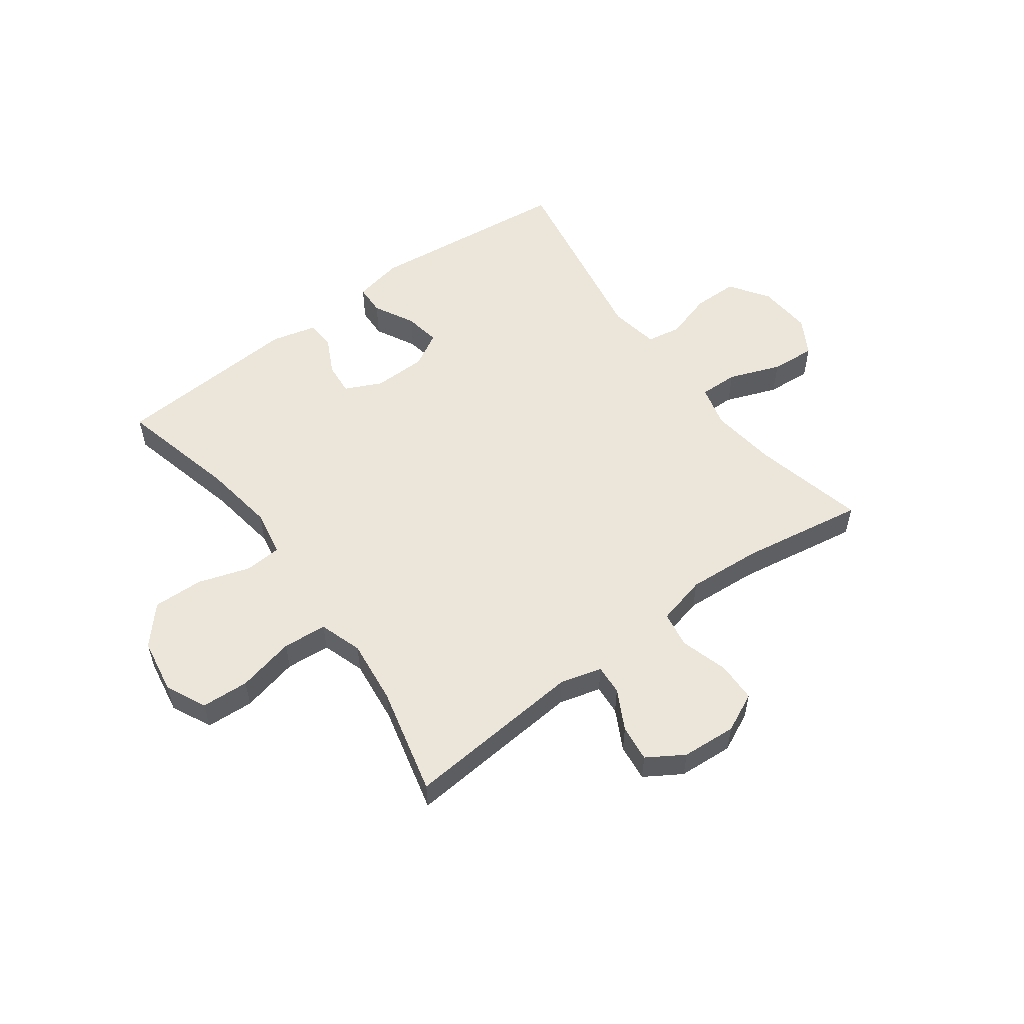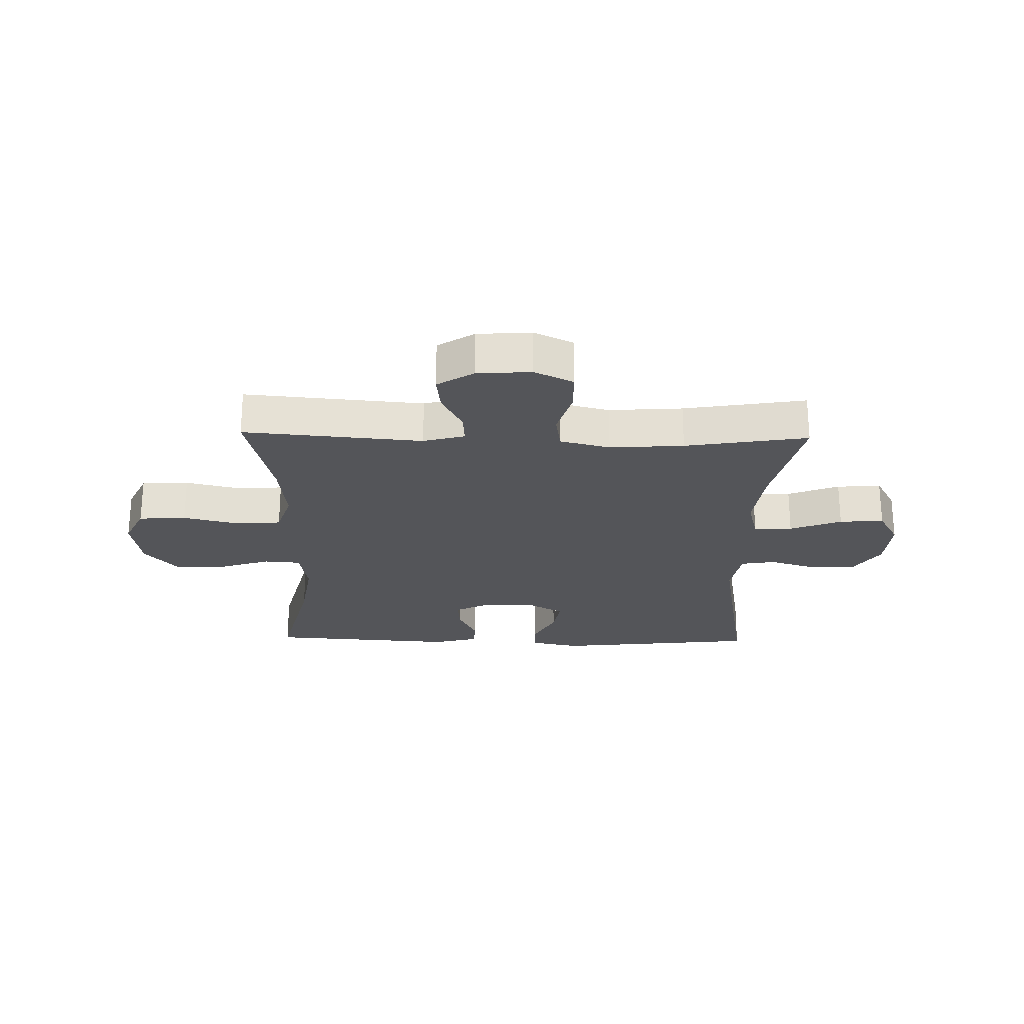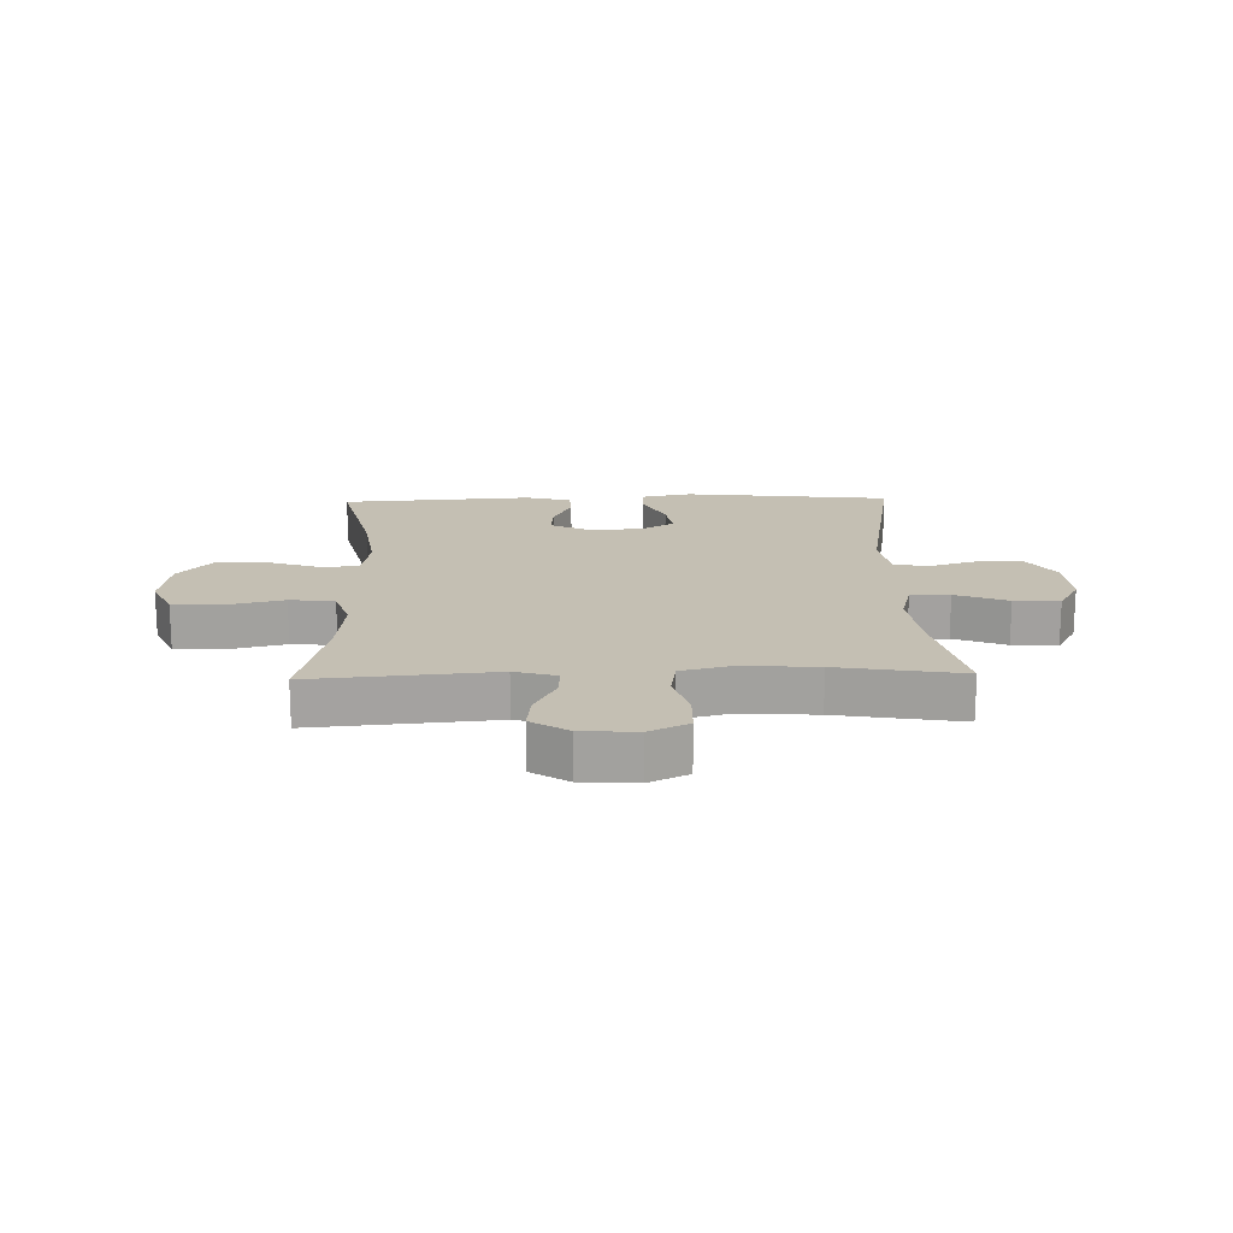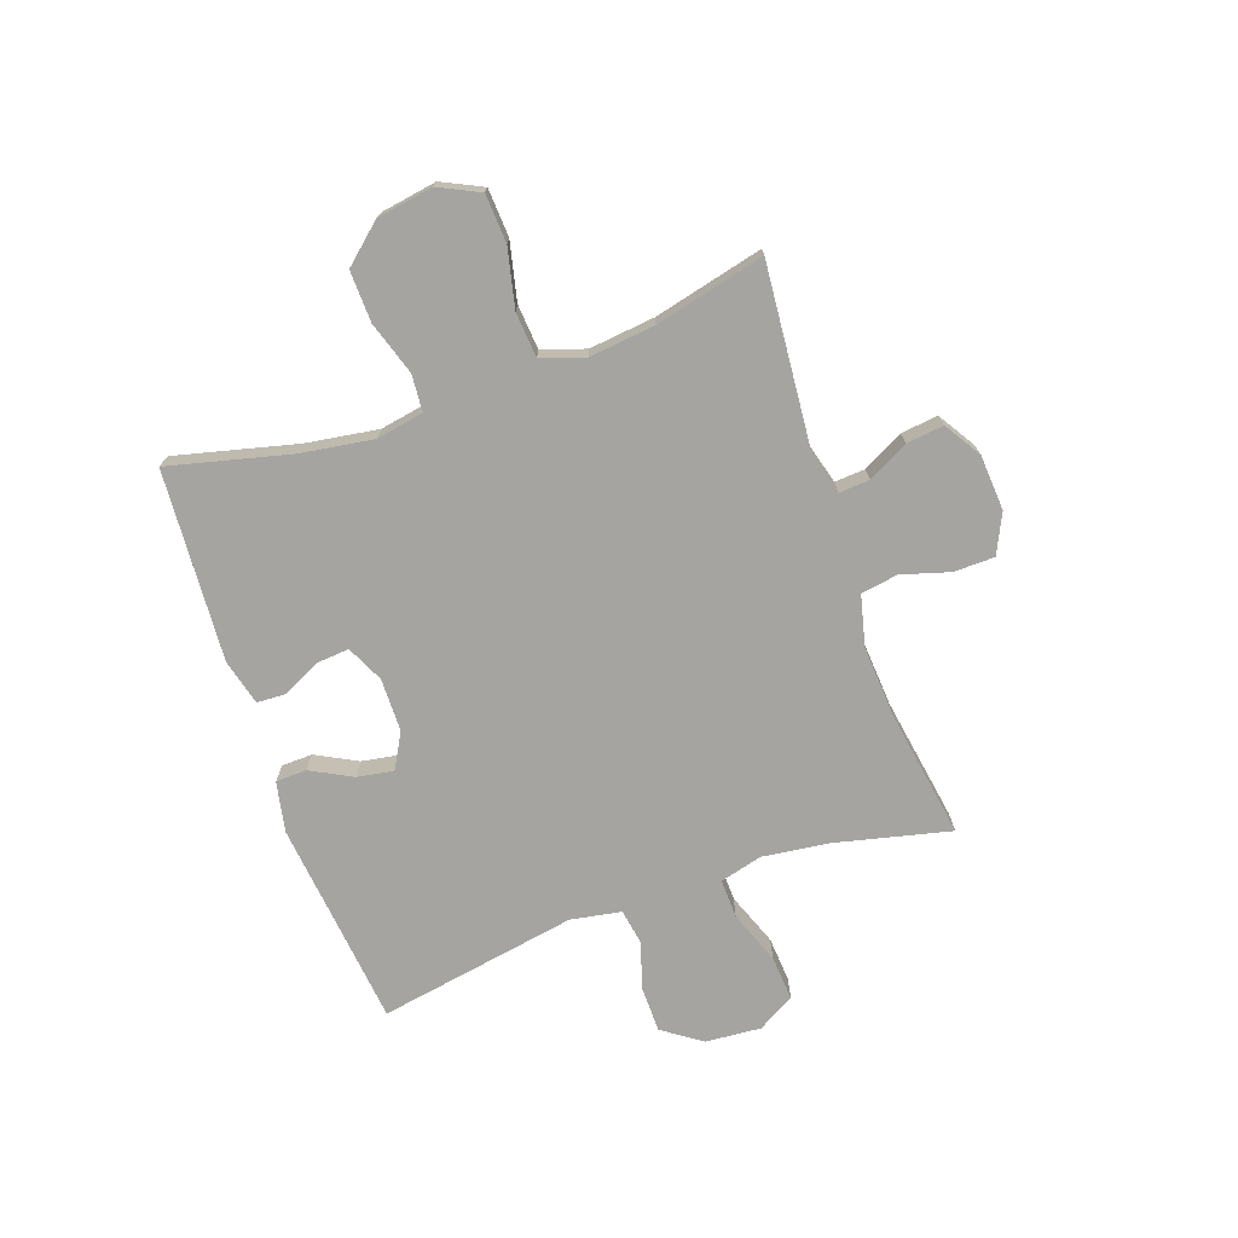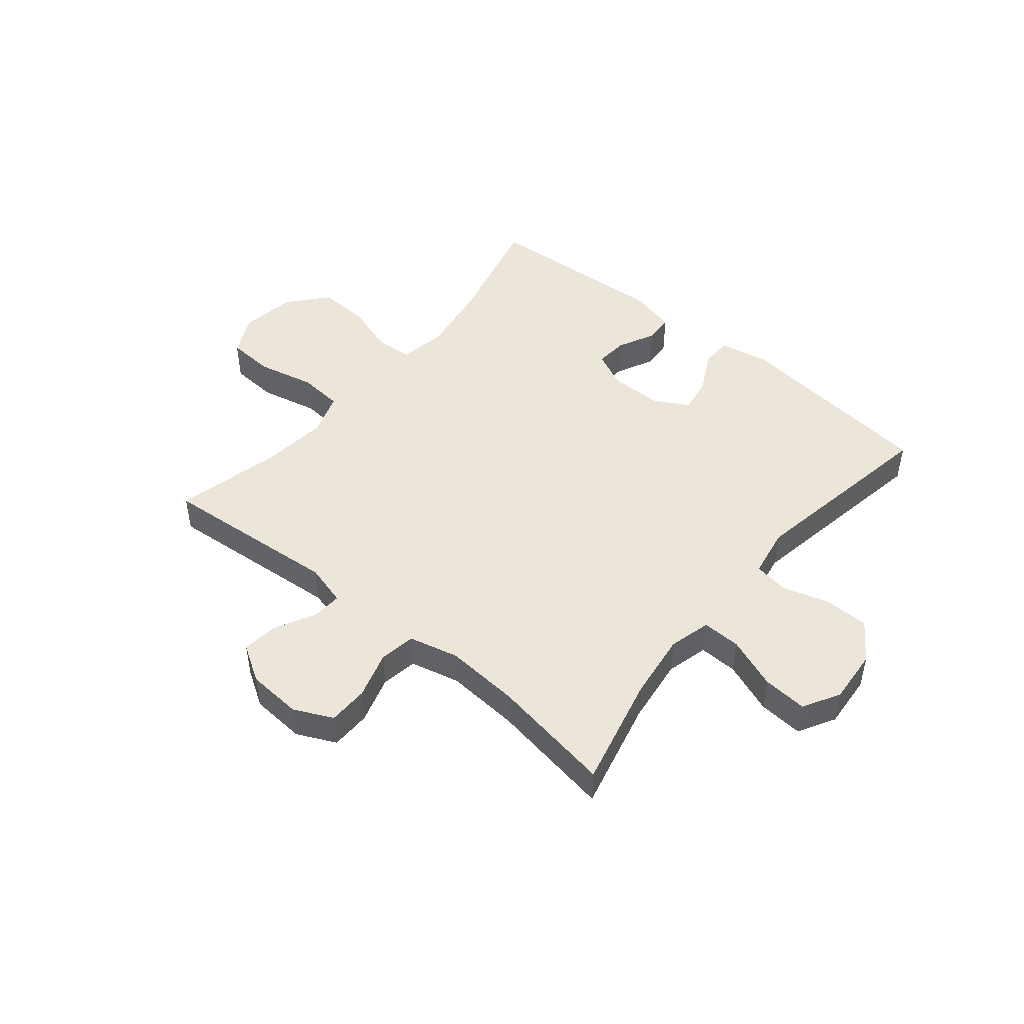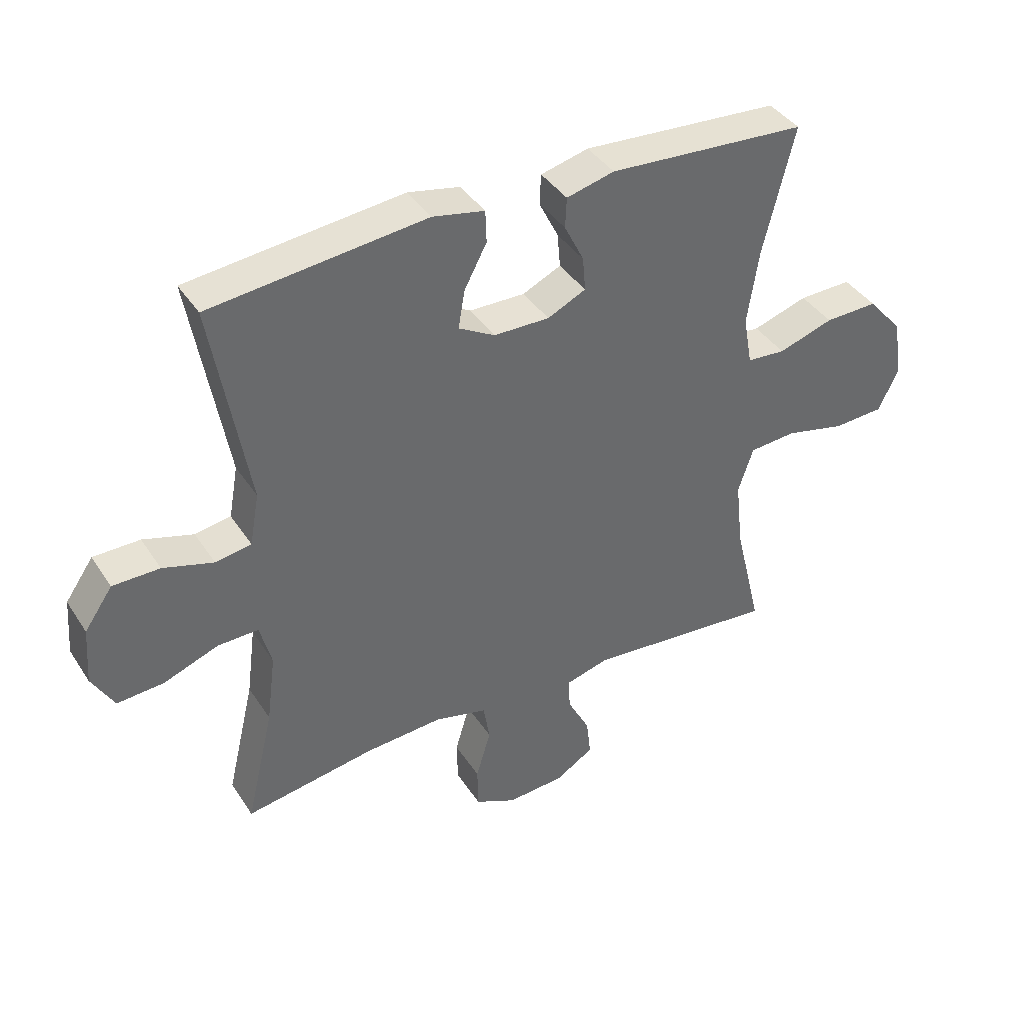
<metadata>
{"format":"obj","ext":"obj","renderer":"f3d","projection":"perspective","resolution":1024,"background":"white","views":[{"elev":55.2,"azim":143.7,"up":"+Y"},{"elev":-24.7,"azim":178.7,"up":"+Y"},{"elev":17.7,"azim":178.5,"up":"+Y"},{"elev":-73.3,"azim":109.3,"up":"+Y"},{"elev":48.0,"azim":-140.5,"up":"+Y"},{"elev":39.7,"azim":-29.8,"up":"+Z"}]}
</metadata>
<code>
o path3322
v 0.4476 0.0375 -0.2825
v 0.4347 0.0375 -0.1674
v 0.4599 0.0375 -0.09138
v 0.5384 0.0375 -0.08498
v 0.6403 0.0375 -0.1082
v 0.7249 0.0375 -0.1033
v 0.7593 0.0375 -0.0321
v 0.7432 0.0375 0.06632
v 0.6845 0.0375 0.1334
v 0.5951 0.0375 0.1308
v 0.5024 0.0375 0.1008
v 0.4376 0.0375 0.1057
v 0.4226 0.0375 0.1887
v 0.4418 0.0375 0.3156
v 0.4941 0.0375 0.5275
v 0.1605 0.0375 0.5492
v 0.08002 0.0375 0.5289
v 0.07773 0.0375 0.4777
v 0.1103 0.0375 0.4122
v 0.1153 0.0375 0.3547
v 0.05068 0.0375 0.3242
v -0.04288 0.0375 0.3254
v -0.1042 0.0375 0.3595
v -0.09322 0.0375 0.4234
v -0.05535 0.0375 0.4954
v -0.05716 0.0375 0.5495
v -0.1445 0.0375 0.5671
v -0.5075 0.0375 0.5275
v -0.447 0.0375 0.1787
v -0.4627 0.0375 0.09059
v -0.5234 0.0375 0.08035
v -0.6082 0.0375 0.1056
v -0.687 0.0375 0.1048
v -0.7345 0.0375 0.03643
v -0.742 0.0375 -0.06006
v -0.7049 0.0375 -0.1251
v -0.6257 0.0375 -0.1193
v -0.5337 0.0375 -0.08458
v -0.4649 0.0375 -0.08284
v -0.4454 0.0375 -0.1572
v -0.4605 0.0375 -0.2752
v -0.5075 0.0375 -0.4744
v -0.2891 0.0375 -0.4385
v -0.1572 0.0375 -0.4293
v -0.06857 0.0375 -0.451
v -0.05795 0.0375 -0.5156
v -0.08285 0.0375 -0.5998
v -0.08143 0.0375 -0.6712
v -0.01223 0.0375 -0.7039
v 0.08479 0.0375 -0.6972
v 0.1493 0.0375 -0.657
v 0.1416 0.0375 -0.5916
v 0.1044 0.0375 -0.5208
v 0.1008 0.0375 -0.4673
v 0.1747 0.0375 -0.4472
v 0.4941 0.0375 -0.4744
v 0.4476 -0.0375 -0.2825
v 0.4347 -0.0375 -0.1674
v 0.4599 -0.0375 -0.09138
v 0.5384 -0.0375 -0.08498
v 0.6403 -0.0375 -0.1082
v 0.7249 -0.0375 -0.1033
v 0.7593 -0.0375 -0.0321
v 0.7432 -0.0375 0.06632
v 0.6845 -0.0375 0.1334
v 0.5951 -0.0375 0.1308
v 0.5024 -0.0375 0.1008
v 0.4376 -0.0375 0.1057
v 0.4226 -0.0375 0.1887
v 0.4418 -0.0375 0.3156
v 0.4941 -0.0375 0.5275
v 0.1605 -0.0375 0.5492
v 0.08002 -0.0375 0.5289
v 0.07773 -0.0375 0.4777
v 0.1103 -0.0375 0.4122
v 0.1153 -0.0375 0.3547
v 0.05068 -0.0375 0.3242
v -0.04288 -0.0375 0.3254
v -0.1042 -0.0375 0.3595
v -0.09322 -0.0375 0.4234
v -0.05535 -0.0375 0.4954
v -0.05716 -0.0375 0.5495
v -0.1445 -0.0375 0.5671
v -0.5075 -0.0375 0.5275
v -0.447 -0.0375 0.1787
v -0.4627 -0.0375 0.09059
v -0.5234 -0.0375 0.08035
v -0.6082 -0.0375 0.1056
v -0.687 -0.0375 0.1048
v -0.7345 -0.0375 0.03643
v -0.742 -0.0375 -0.06006
v -0.7049 -0.0375 -0.1251
v -0.6257 -0.0375 -0.1193
v -0.5337 -0.0375 -0.08458
v -0.4649 -0.0375 -0.08284
v -0.4454 -0.0375 -0.1572
v -0.4605 -0.0375 -0.2752
v -0.5075 -0.0375 -0.4744
v -0.2891 -0.0375 -0.4385
v -0.1572 -0.0375 -0.4293
v -0.06857 -0.0375 -0.451
v -0.05795 -0.0375 -0.5156
v -0.08285 -0.0375 -0.5998
v -0.08143 -0.0375 -0.6712
v -0.01223 -0.0375 -0.7039
v 0.08479 -0.0375 -0.6972
v 0.1493 -0.0375 -0.657
v 0.1416 -0.0375 -0.5916
v 0.1044 -0.0375 -0.5208
v 0.1008 -0.0375 -0.4673
v 0.1747 -0.0375 -0.4472
v 0.4941 -0.0375 -0.4744
v 0.7249 0.0375 -0.1033
v 0.7249 0.0375 -0.1033
v 0.7593 0.0375 -0.0321
v 0.7432 0.0375 0.06632
v 0.6845 0.0375 0.1334
v 0.6403 0.0375 -0.1082
v 0.5951 0.0375 0.1308
v 0.5384 0.0375 -0.08498
v 0.5024 0.0375 0.1008
v 0.4599 0.0375 -0.09138
v 0.4599 0.0375 -0.09138
v 0.4376 0.0375 0.1057
v 0.4376 0.0375 0.1057
v 0.4941 0.0375 -0.4744
v 0.4941 0.0375 -0.4744
v 0.4476 0.0375 -0.2825
v 0.4418 0.0375 0.3156
v 0.4941 0.0375 0.5275
v 0.4941 0.0375 0.5275
v 0.4347 0.0375 -0.1674
v 0.4226 0.0375 0.1887
v 0.1747 0.0375 -0.4472
v 0.1605 0.0375 0.5492
v 0.1008 0.0375 -0.4673
v 0.1008 0.0375 -0.4673
v 0.1103 0.0375 0.4122
v 0.1153 0.0375 0.3547
v 0.1153 0.0375 0.3547
v 0.08002 0.0375 0.5289
v 0.08002 0.0375 0.5289
v 0.08479 0.0375 -0.6972
v 0.1493 0.0375 -0.657
v 0.1493 0.0375 -0.657
v 0.1416 0.0375 -0.5916
v 0.1044 0.0375 -0.5208
v 0.05068 0.0375 0.3242
v 0.07773 0.0375 0.4777
v -0.01223 0.0375 -0.7039
v -0.04288 0.0375 0.3254
v -0.08143 0.0375 -0.6712
v -0.08143 0.0375 -0.6712
v -0.1042 0.0375 0.3595
v -0.1042 0.0375 0.3595
v -0.09322 0.0375 0.4234
v -0.05535 0.0375 0.4954
v -0.05716 0.0375 0.5495
v -0.05716 0.0375 0.5495
v -0.1445 0.0375 0.5671
v -0.08285 0.0375 -0.5998
v -0.05795 0.0375 -0.5156
v -0.06857 0.0375 -0.451
v -0.06857 0.0375 -0.451
v -0.1572 0.0375 -0.4293
v -0.2891 0.0375 -0.4385
v -0.5075 0.0375 -0.4744
v -0.5075 0.0375 -0.4744
v -0.4454 0.0375 -0.1572
v -0.4605 0.0375 -0.2752
v -0.4649 0.0375 -0.08284
v -0.4649 0.0375 -0.08284
v -0.447 0.0375 0.1787
v -0.4627 0.0375 0.09059
v -0.4627 0.0375 0.09059
v -0.5234 0.0375 0.08035
v -0.5337 0.0375 -0.08458
v -0.5075 0.0375 0.5275
v -0.5075 0.0375 0.5275
v -0.6082 0.0375 0.1056
v -0.6257 0.0375 -0.1193
v -0.687 0.0375 0.1048
v -0.7049 0.0375 -0.1251
v -0.7049 0.0375 -0.1251
v -0.7345 0.0375 0.03643
v -0.742 0.0375 -0.06006
v 0.7249 -0.0375 -0.1033
v 0.7249 -0.0375 -0.1033
v 0.7593 -0.0375 -0.0321
v 0.7432 -0.0375 0.06632
v 0.6845 -0.0375 0.1334
v 0.6403 -0.0375 -0.1082
v 0.5951 -0.0375 0.1308
v 0.5384 -0.0375 -0.08498
v 0.5024 -0.0375 0.1008
v 0.4599 -0.0375 -0.09138
v 0.4599 -0.0375 -0.09138
v 0.4376 -0.0375 0.1057
v 0.4376 -0.0375 0.1057
v 0.4941 -0.0375 -0.4744
v 0.4941 -0.0375 -0.4744
v 0.4476 -0.0375 -0.2825
v 0.4418 -0.0375 0.3156
v 0.4941 -0.0375 0.5275
v 0.4941 -0.0375 0.5275
v 0.4347 -0.0375 -0.1674
v 0.4226 -0.0375 0.1887
v 0.1747 -0.0375 -0.4472
v 0.1605 -0.0375 0.5492
v 0.1008 -0.0375 -0.4673
v 0.1008 -0.0375 -0.4673
v 0.1103 -0.0375 0.4122
v 0.1153 -0.0375 0.3547
v 0.1153 -0.0375 0.3547
v 0.08002 -0.0375 0.5289
v 0.08002 -0.0375 0.5289
v 0.08479 -0.0375 -0.6972
v 0.1493 -0.0375 -0.657
v 0.1493 -0.0375 -0.657
v 0.1416 -0.0375 -0.5916
v 0.1044 -0.0375 -0.5208
v 0.05068 -0.0375 0.3242
v 0.07773 -0.0375 0.4777
v -0.01223 -0.0375 -0.7039
v -0.04288 -0.0375 0.3254
v -0.08143 -0.0375 -0.6712
v -0.08143 -0.0375 -0.6712
v -0.1042 -0.0375 0.3595
v -0.1042 -0.0375 0.3595
v -0.09322 -0.0375 0.4234
v -0.05535 -0.0375 0.4954
v -0.05716 -0.0375 0.5495
v -0.05716 -0.0375 0.5495
v -0.1445 -0.0375 0.5671
v -0.08285 -0.0375 -0.5998
v -0.05795 -0.0375 -0.5156
v -0.06857 -0.0375 -0.451
v -0.06857 -0.0375 -0.451
v -0.1572 -0.0375 -0.4293
v -0.2891 -0.0375 -0.4385
v -0.5075 -0.0375 -0.4744
v -0.5075 -0.0375 -0.4744
v -0.4454 -0.0375 -0.1572
v -0.4605 -0.0375 -0.2752
v -0.4649 -0.0375 -0.08284
v -0.4649 -0.0375 -0.08284
v -0.447 -0.0375 0.1787
v -0.4627 -0.0375 0.09059
v -0.4627 -0.0375 0.09059
v -0.5234 -0.0375 0.08035
v -0.5337 -0.0375 -0.08458
v -0.5075 -0.0375 0.5275
v -0.5075 -0.0375 0.5275
v -0.6082 -0.0375 0.1056
v -0.6257 -0.0375 -0.1193
v -0.687 -0.0375 0.1048
v -0.7049 -0.0375 -0.1251
v -0.7049 -0.0375 -0.1251
v -0.7345 -0.0375 0.03643
v -0.742 -0.0375 -0.06006
f 239 243 240
f 206 222 208
f 254 251 250
f 259 255 254
f 225 248 245
f 221 217 220
f 225 239 237
f 225 243 239
f 194 195 196
f 224 221 235
f 255 259 260
f 255 260 257
f 192 193 194
f 202 208 200
f 240 243 244
f 222 237 208
f 212 209 223
f 198 196 195
f 195 194 193
f 193 192 190
f 236 235 221
f 220 217 218
f 248 225 247
f 248 250 245
f 230 234 228
f 225 245 243
f 251 254 255
f 245 250 251
f 209 203 204
f 213 222 207
f 221 224 217
f 247 228 252
f 198 222 206
f 256 259 254
f 228 247 225
f 210 236 221
f 232 234 231
f 198 206 196
f 209 212 203
f 225 237 222
f 231 234 230
f 193 190 191
f 207 222 198
f 208 237 210
f 189 192 187
f 223 209 215
f 252 228 234
f 206 208 202
f 224 235 226
f 237 236 210
f 192 189 190
f 240 244 241
f 203 212 213
f 203 213 207
f 114 7 63 188
f 7 8 64 63
f 8 9 65 64
f 5 6 62 61
f 9 10 66 65
f 4 5 61 60
f 10 11 67 66
f 123 4 60 197
f 11 125 199 67
f 127 1 57 201
f 14 131 205 70
f 2 3 59 58
f 1 2 58 57
f 13 14 70 69
f 12 13 69 68
f 55 56 112 111
f 15 16 72 71
f 137 55 111 211
f 19 140 214 75
f 16 142 216 72
f 50 145 219 106
f 51 52 108 107
f 52 53 109 108
f 20 21 77 76
f 18 19 75 74
f 17 18 74 73
f 53 54 110 109
f 49 50 106 105
f 21 22 78 77
f 153 49 105 227
f 22 155 229 78
f 24 25 81 80
f 25 159 233 81
f 26 27 83 82
f 47 48 104 103
f 46 47 103 102
f 164 46 102 238
f 44 45 101 100
f 23 24 80 79
f 43 44 100 99
f 168 43 99 242
f 40 41 97 96
f 172 40 96 246
f 29 175 249 85
f 30 31 87 86
f 38 39 95 94
f 179 29 85 253
f 27 28 84 83
f 41 42 98 97
f 31 32 88 87
f 37 38 94 93
f 32 33 89 88
f 184 37 93 258
f 33 34 90 89
f 35 36 92 91
f 34 35 91 90
f 165 166 169
f 132 134 148
f 180 176 177
f 185 180 181
f 151 171 174
f 147 146 143
f 151 163 165
f 151 165 169
f 120 122 121
f 150 161 147
f 181 186 185
f 181 183 186
f 118 120 119
f 128 126 134
f 166 170 169
f 148 134 163
f 138 149 135
f 124 121 122
f 121 119 120
f 119 116 118
f 162 147 161
f 146 144 143
f 174 173 151
f 174 171 176
f 156 154 160
f 151 169 171
f 177 181 180
f 171 177 176
f 135 130 129
f 139 133 148
f 147 143 150
f 173 178 154
f 124 132 148
f 182 180 185
f 154 151 173
f 136 147 162
f 158 157 160
f 124 122 132
f 135 129 138
f 151 148 163
f 157 156 160
f 119 117 116
f 133 124 148
f 134 136 163
f 115 113 118
f 149 141 135
f 178 160 154
f 132 128 134
f 150 152 161
f 163 136 162
f 118 116 115
f 166 167 170
f 129 139 138
f 129 133 139

</code>
